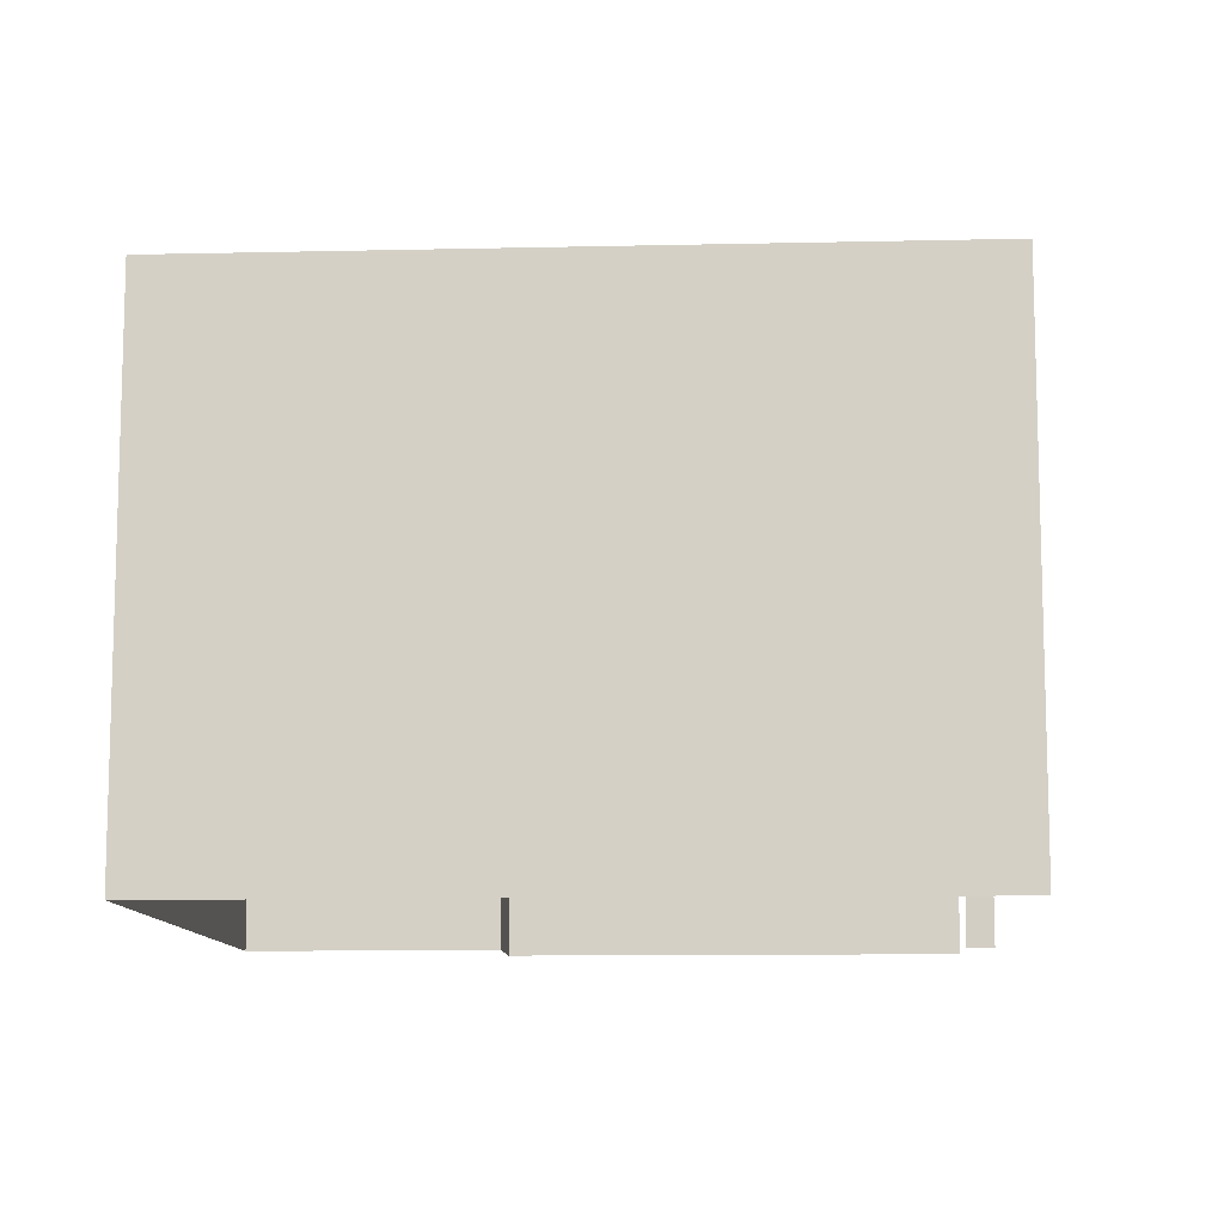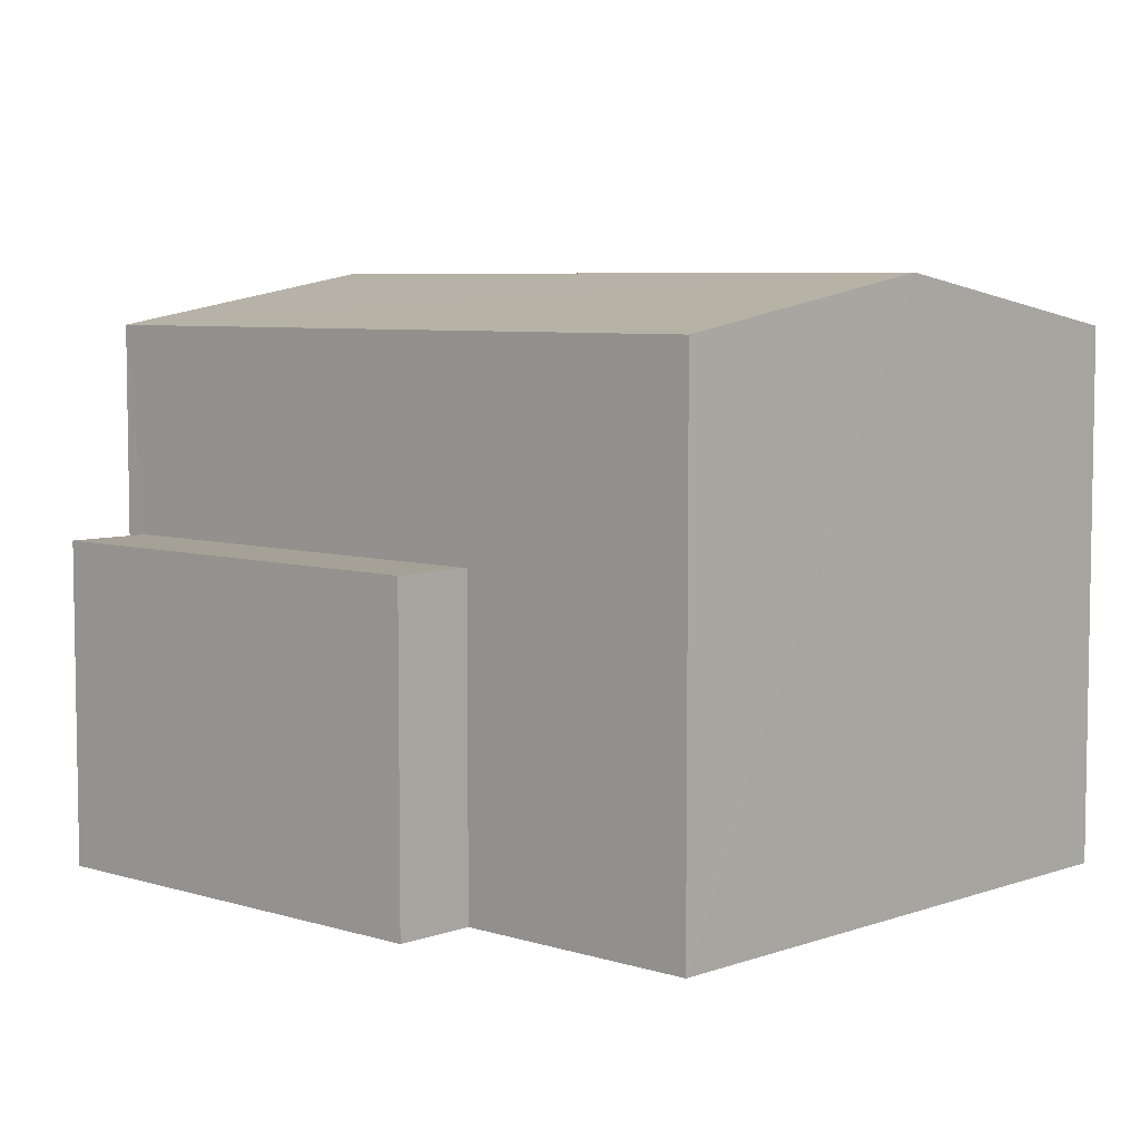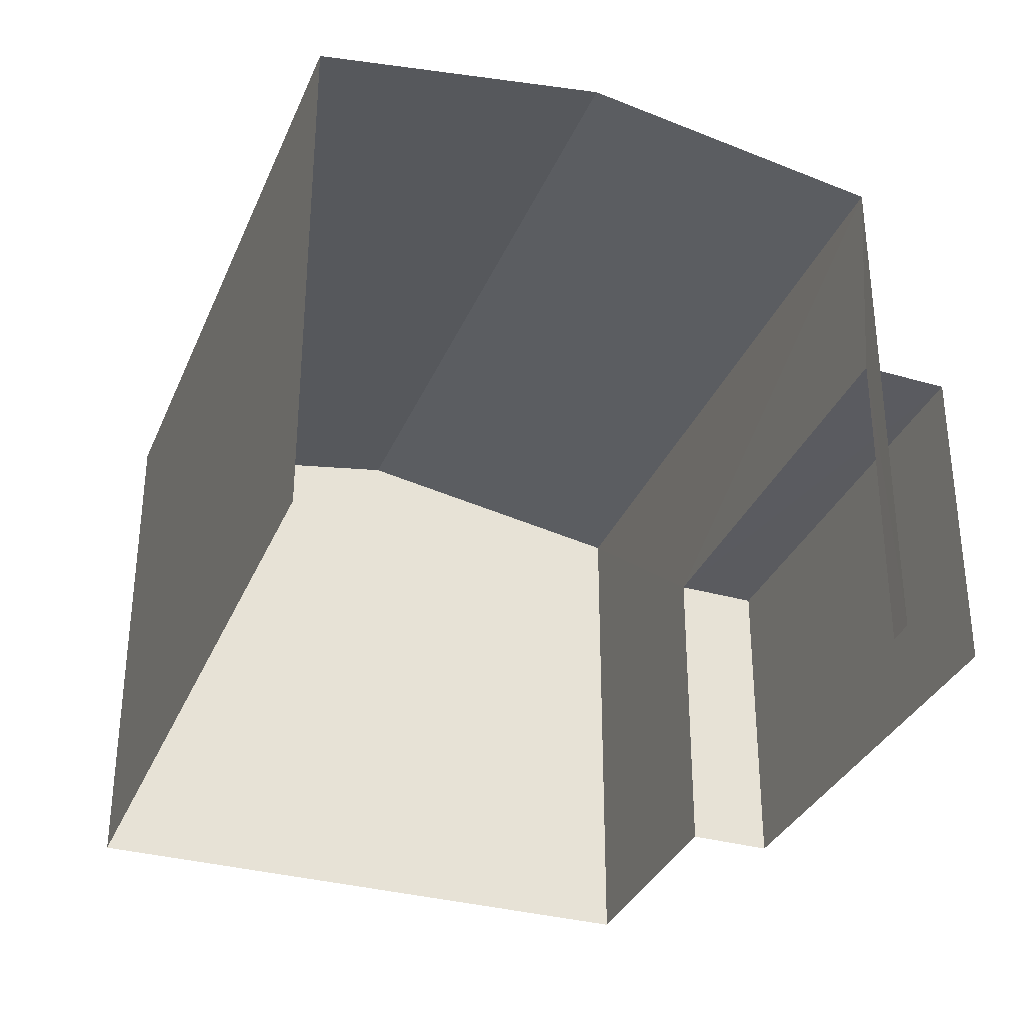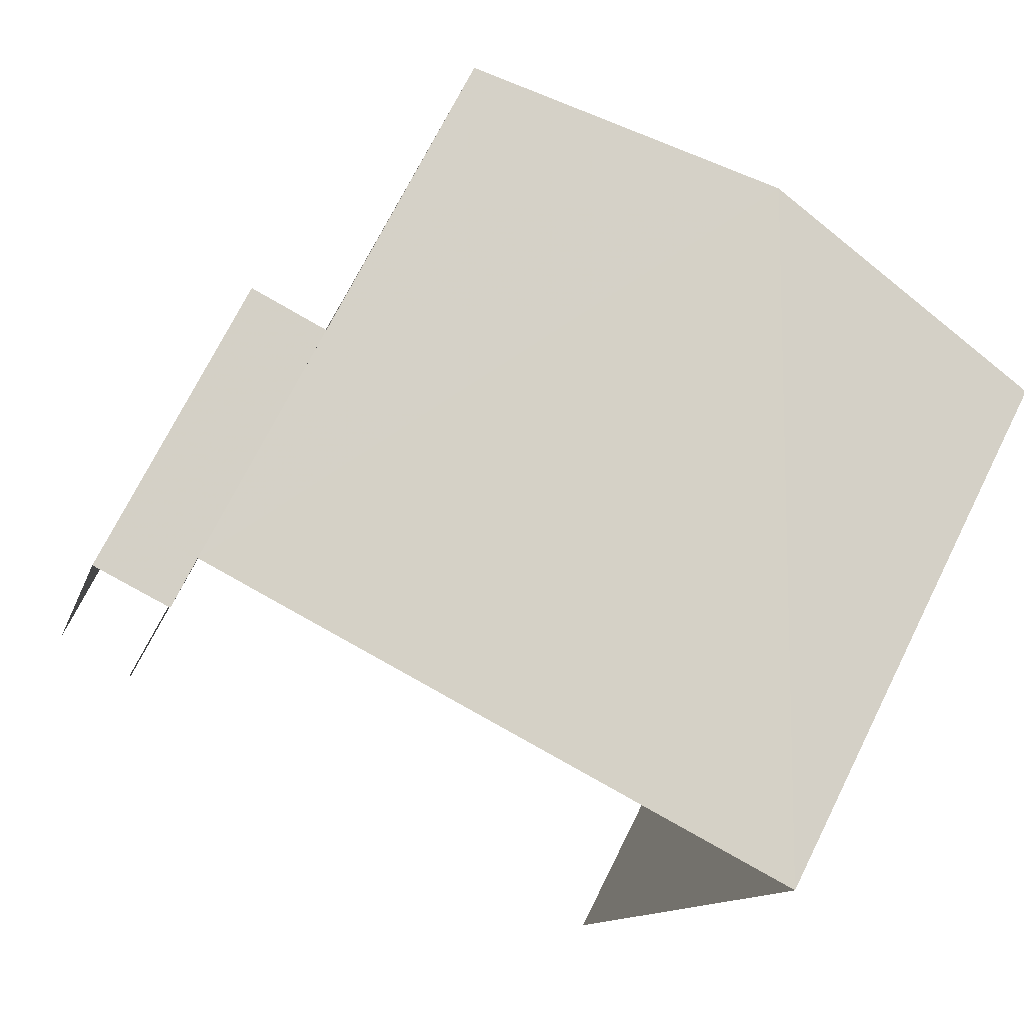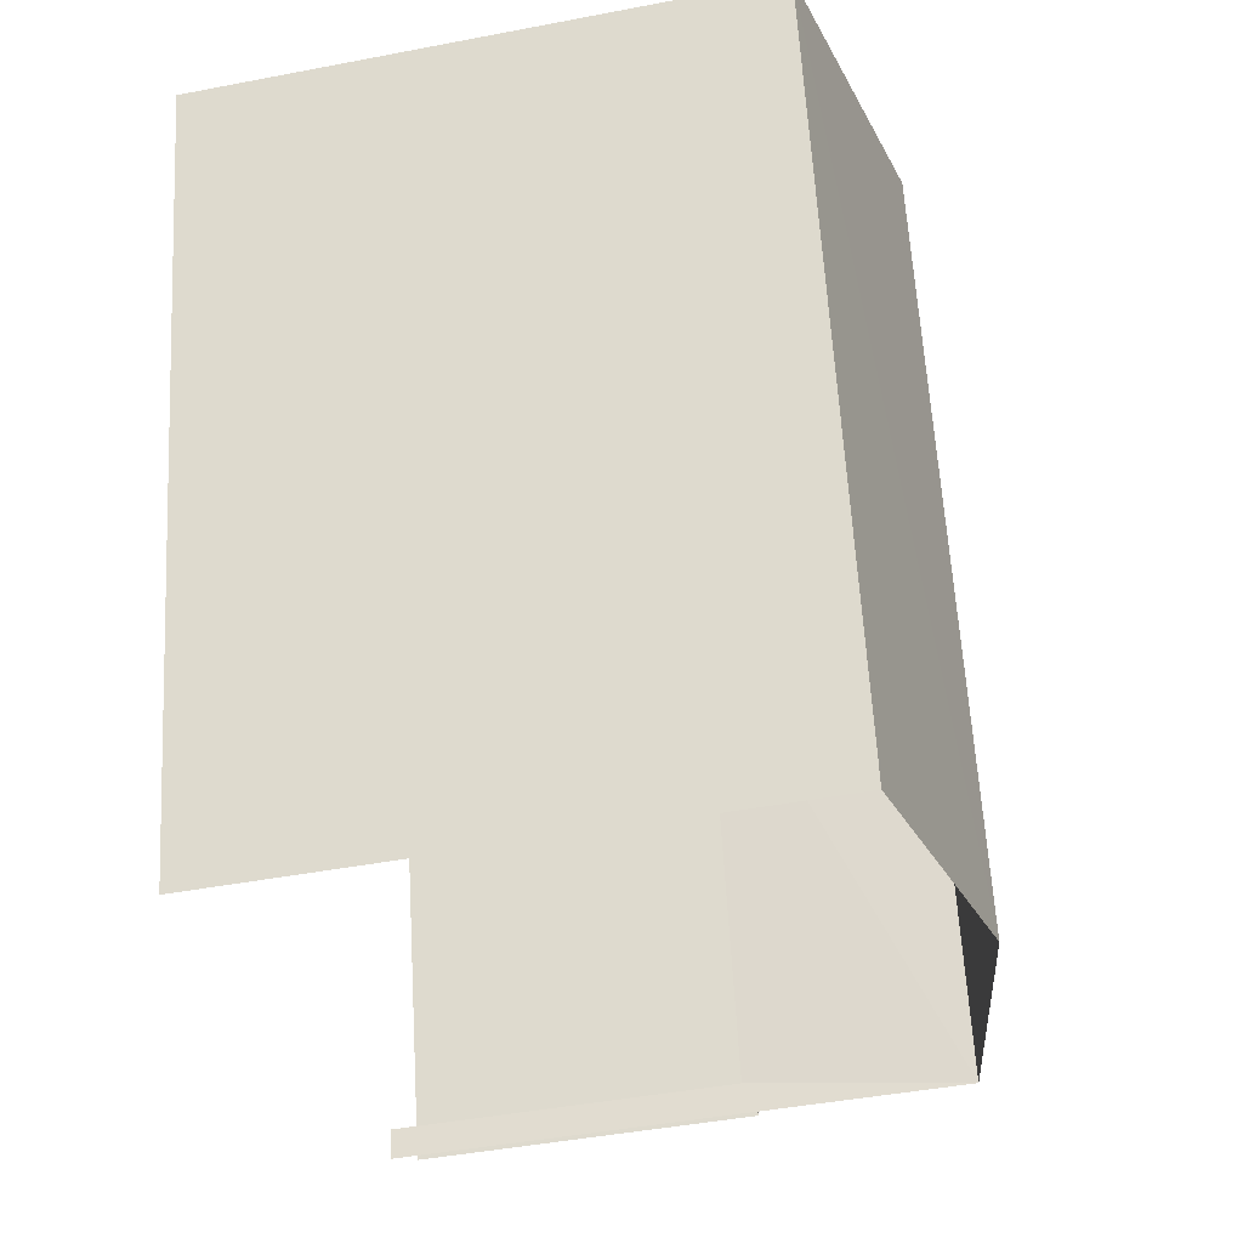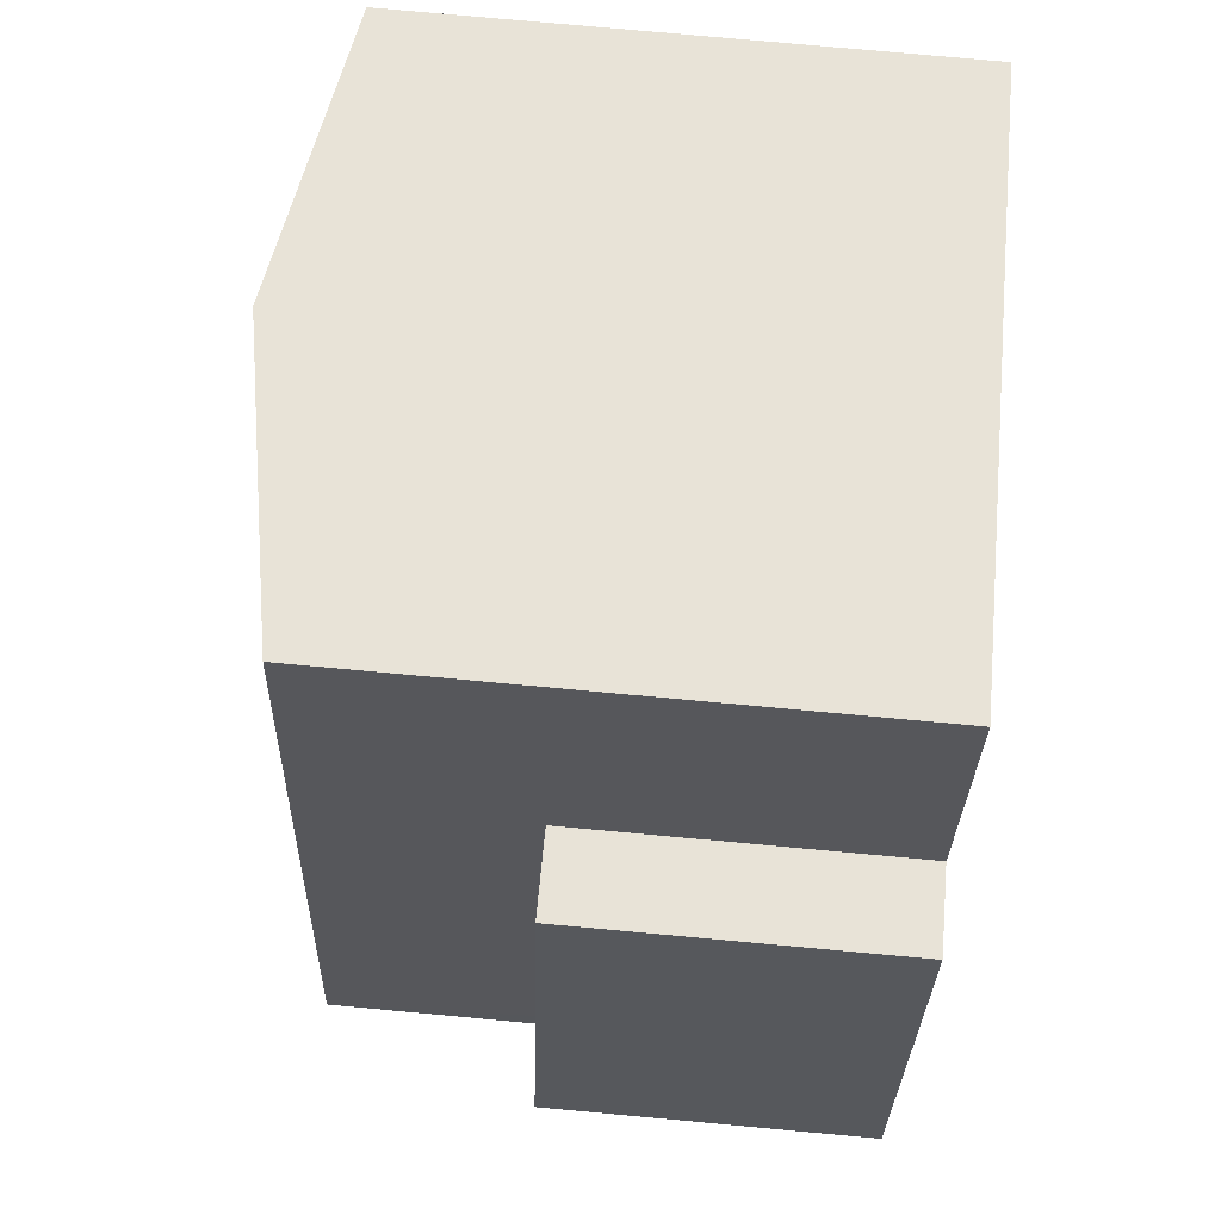
<metadata>
{"format":"obj","ext":"obj","renderer":"f3d","projection":"perspective","resolution":1024,"background":"white","views":[{"elev":-10.6,"azim":-72.0,"up":"+Z"},{"elev":6.2,"azim":148.0,"up":"+Z"},{"elev":-33.5,"azim":-5.9,"up":"+Z"},{"elev":71.4,"azim":-153.6,"up":"+Y"},{"elev":-43.9,"azim":-77.2,"up":"+Y"},{"elev":77.5,"azim":95.2,"up":"+Y"}]}
</metadata>
<code>
v -2.196e+05 -1.255e+05 13.72
v -2.196e+05 -1.255e+05 13.72
v -2.196e+05 -1.255e+05 13.72
v -2.196e+05 -1.255e+05 13.72
v -2.195e+05 -1.255e+05 13.72
v -2.195e+05 -1.255e+05 13.72
v -2.196e+05 -1.255e+05 13.72
v -2.195e+05 -1.255e+05 13.72
v -2.196e+05 -1.255e+05 19.24
v -2.196e+05 -1.255e+05 19.24
v -2.196e+05 -1.255e+05 19.77
v -2.196e+05 -1.255e+05 19.77
v -2.195e+05 -1.255e+05 19.24
v -2.196e+05 -1.255e+05 19.24
v -2.196e+05 -1.255e+05 17.07
v -2.195e+05 -1.255e+05 17.07
v -2.196e+05 -1.255e+05 17.07
v -2.195e+05 -1.255e+05 17.07
f 1 2 3
f 3 2 4
f 4 5 6
f 2 7 8
f 5 2 8
f 4 2 5
f 10 4 11
f 4 6 11
f 6 13 11
f 5 8 16
f 18 5 16
f 9 10 11
f 12 9 11
f 13 14 12
f 11 13 12
f 15 16 17
f 15 18 16
f 14 1 12
f 1 3 12
f 3 9 12
f 2 1 15
f 1 14 15
f 5 18 6
f 15 14 13
f 18 15 13
f 6 18 13
f 9 3 4
f 10 9 4
f 2 17 7
f 2 15 17
f 17 8 7
f 17 16 8

</code>
